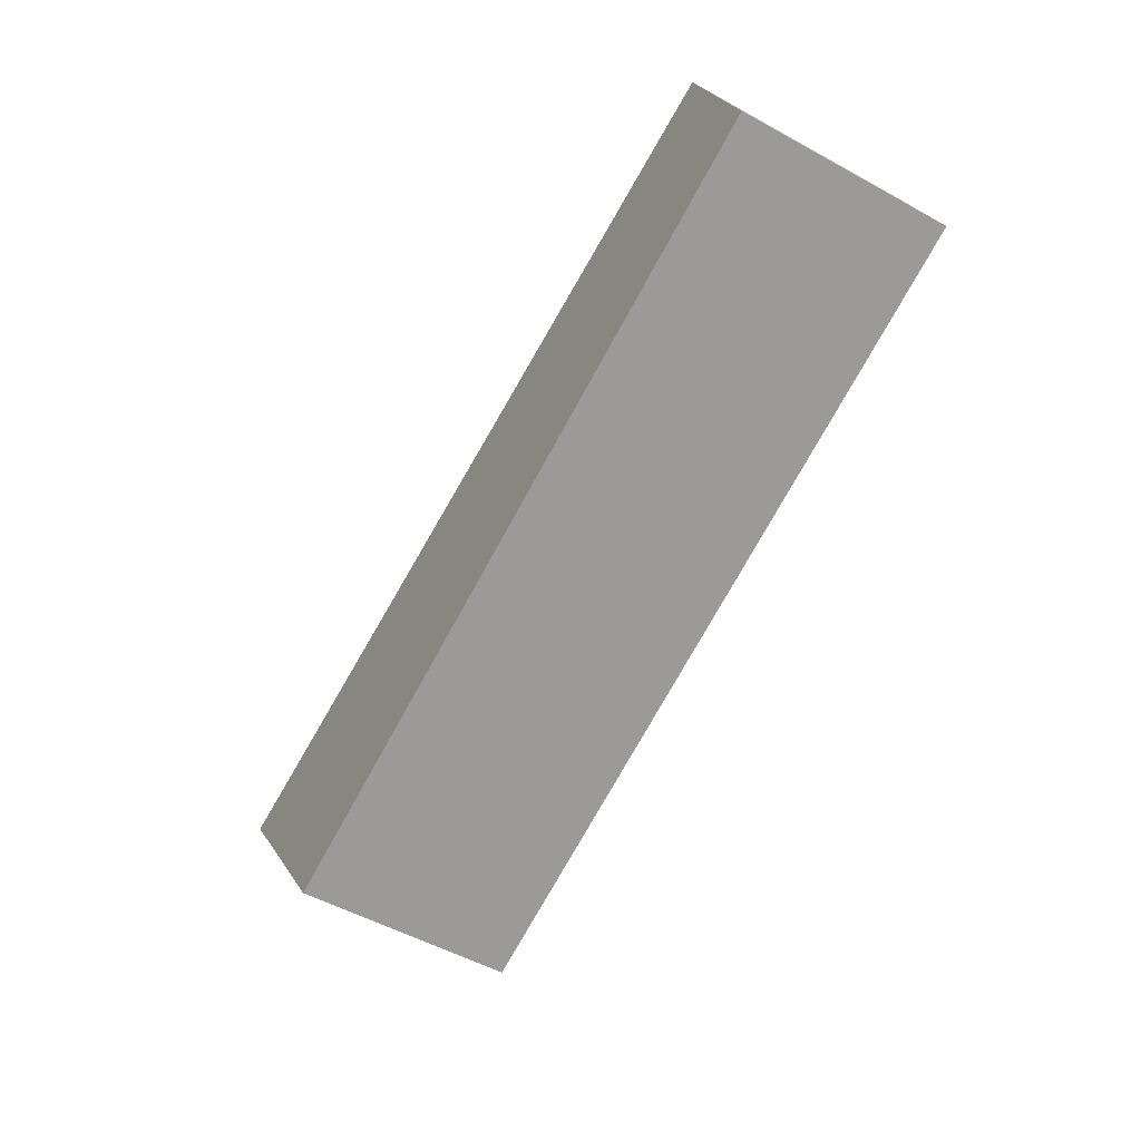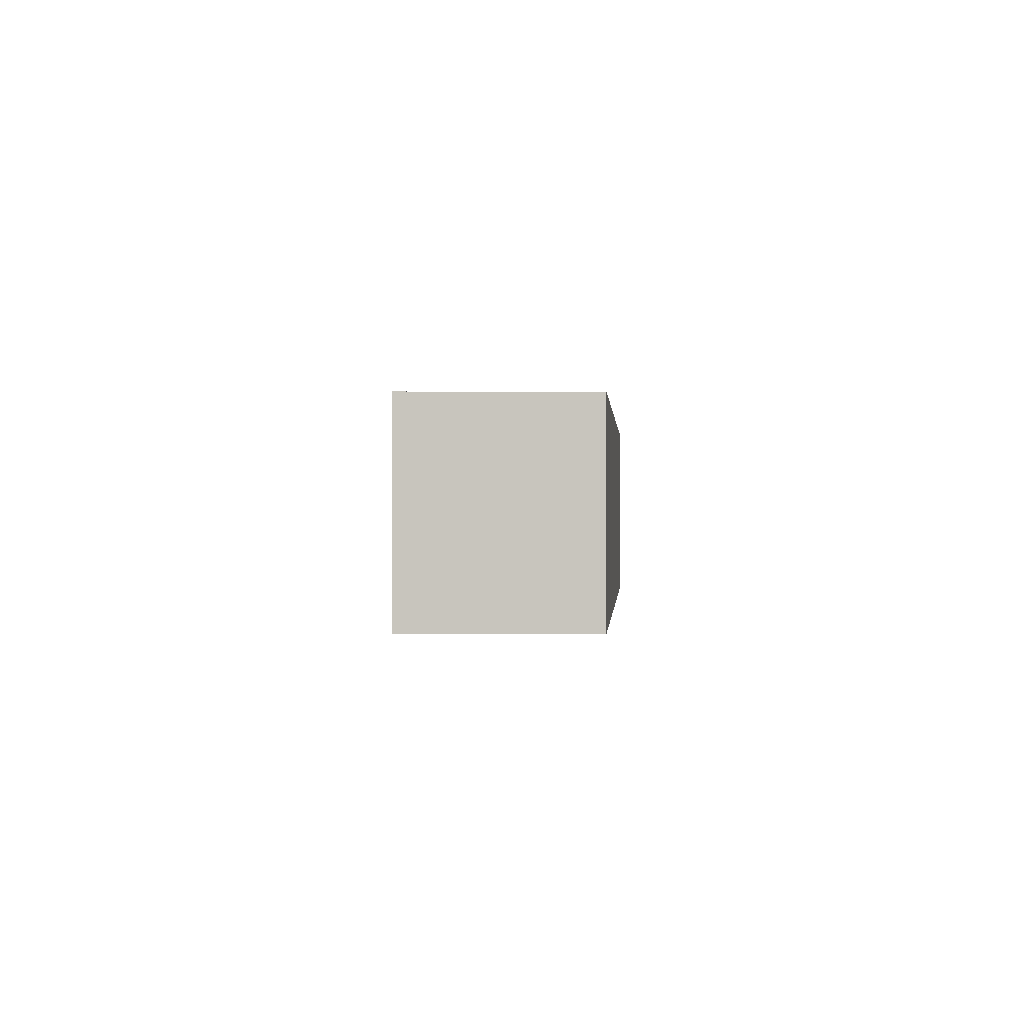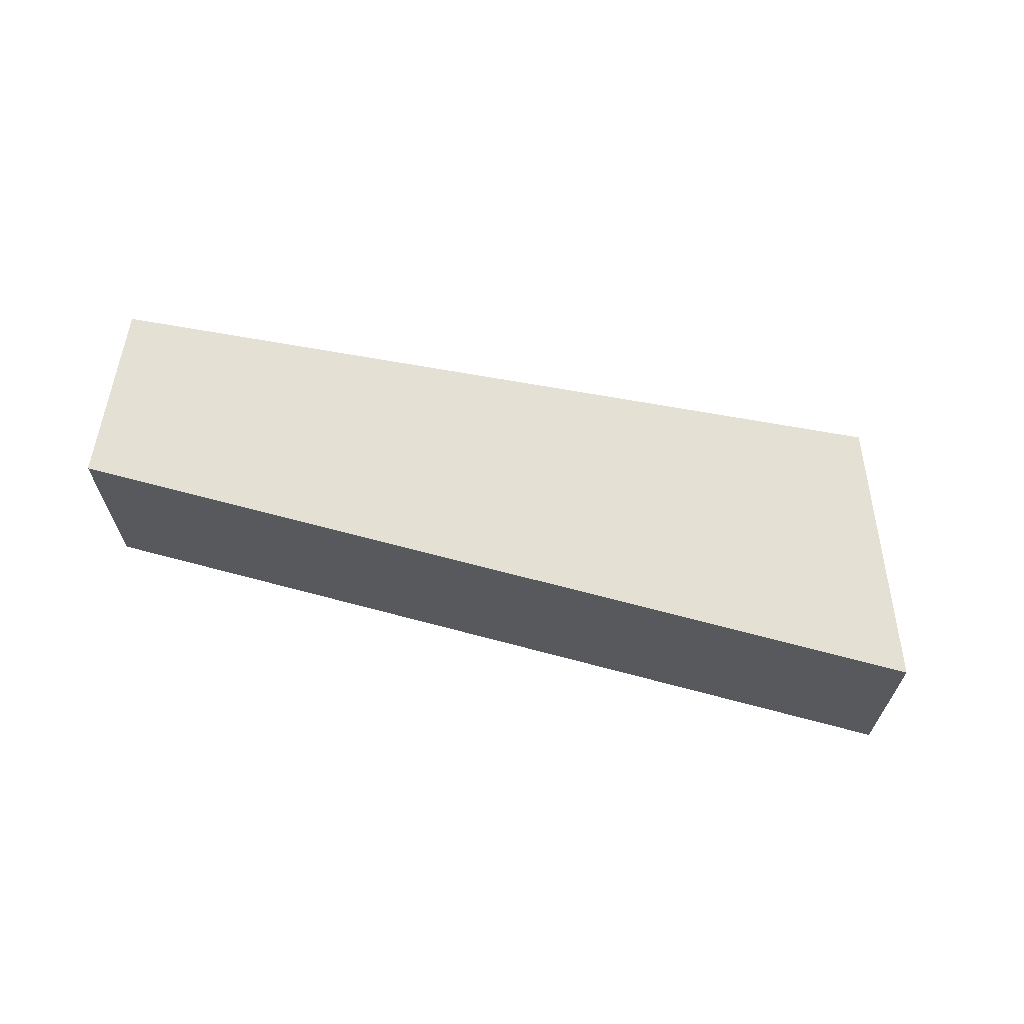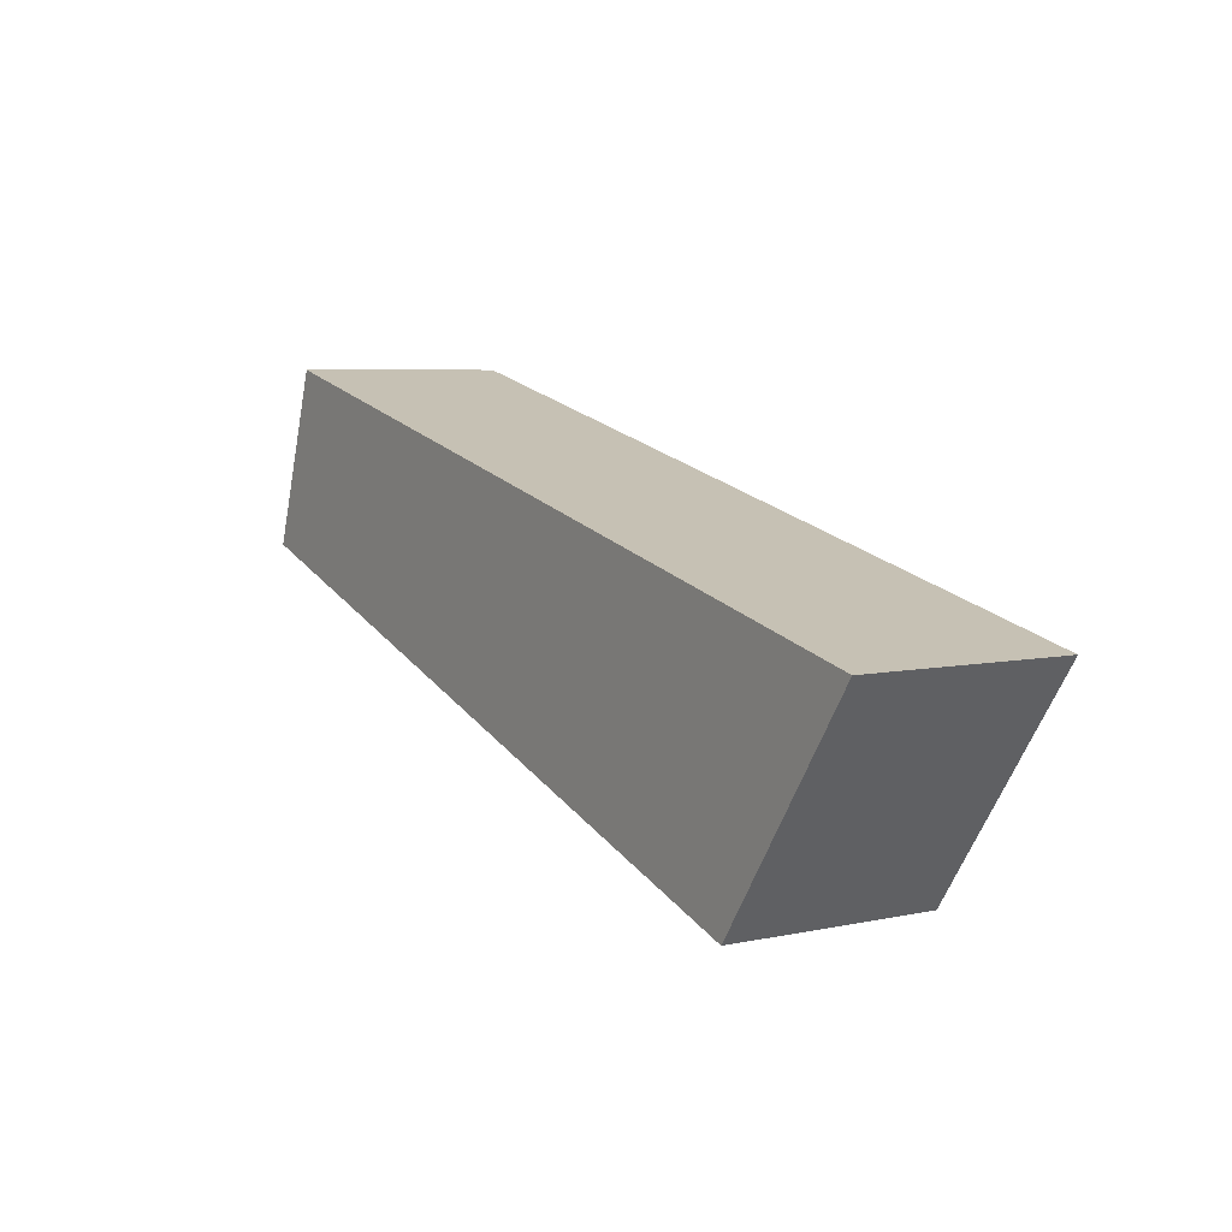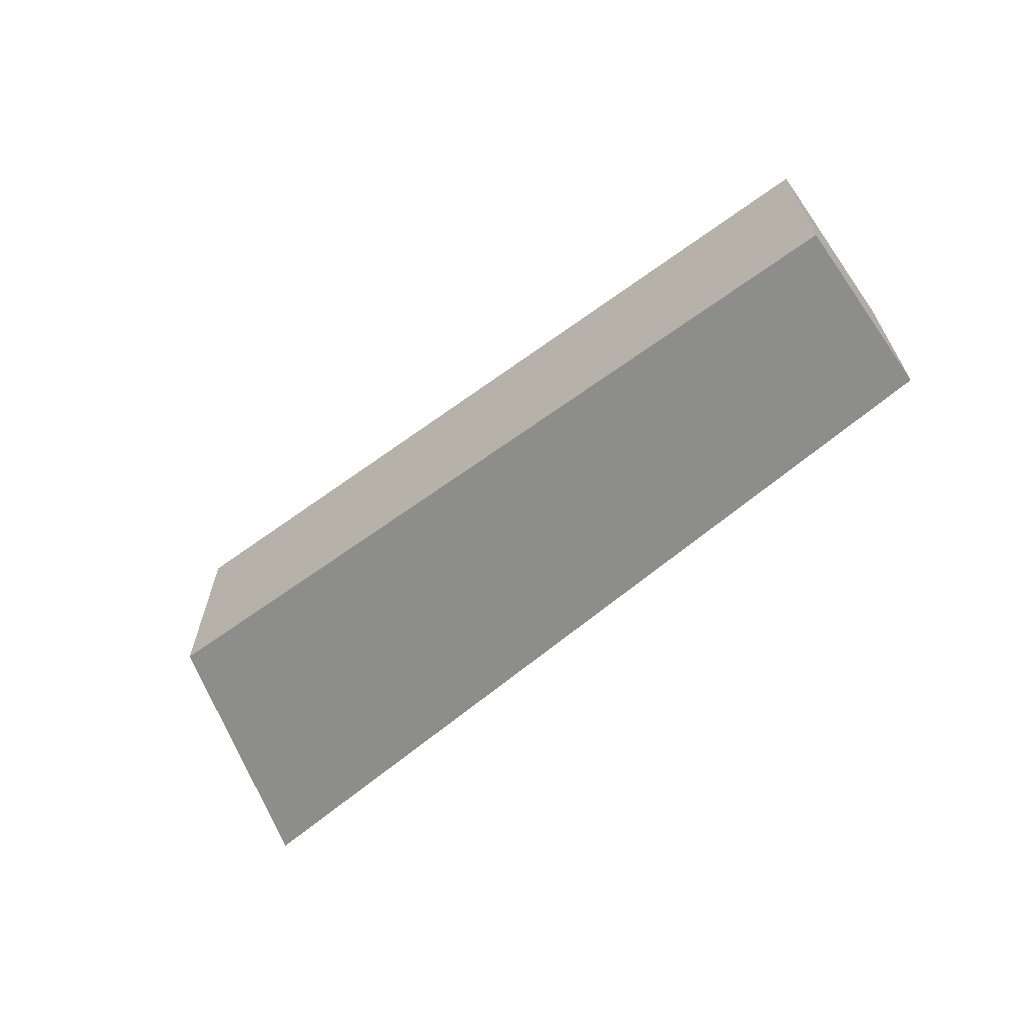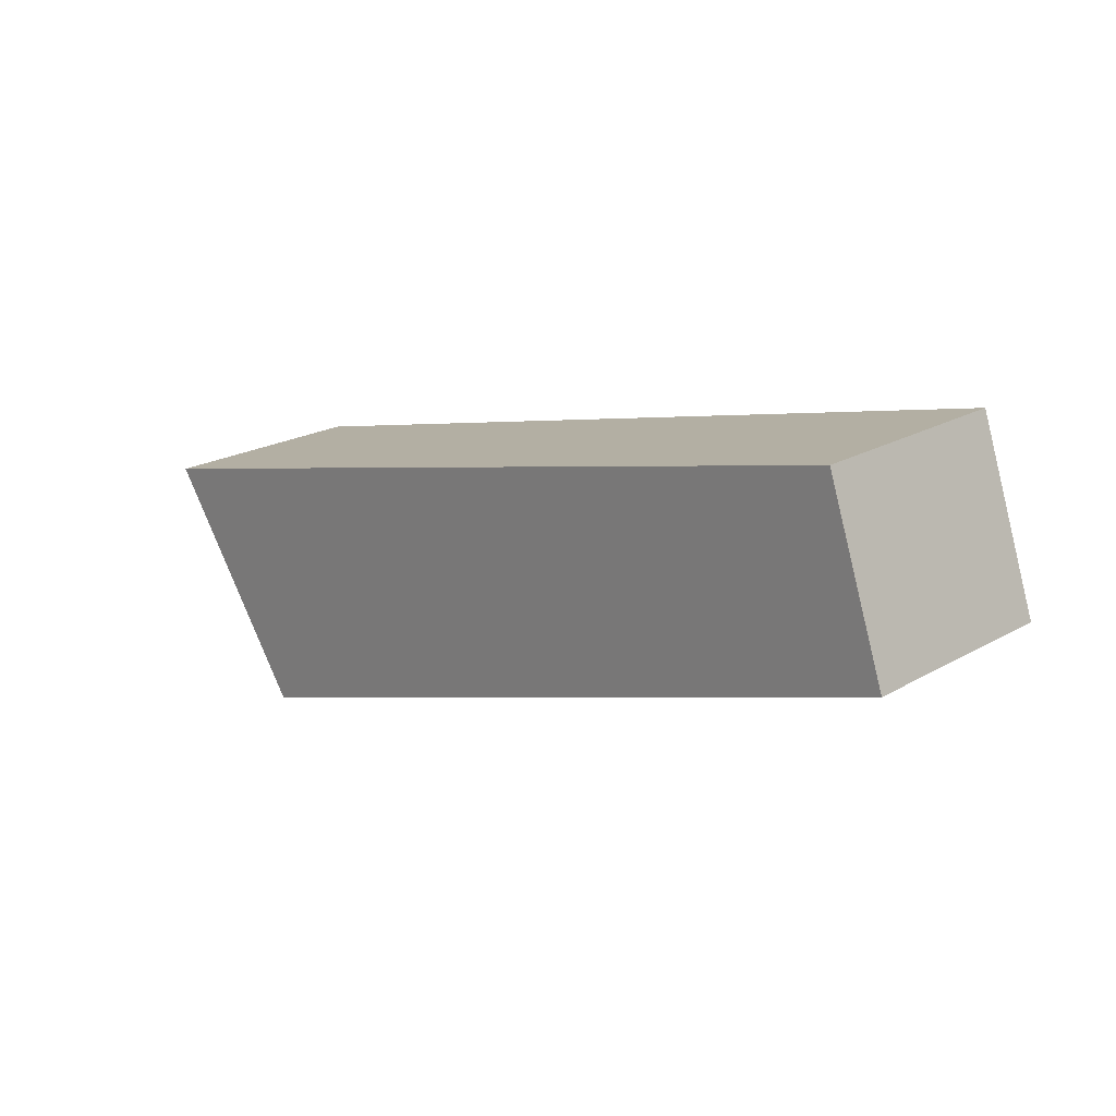
<metadata>
{"format":"obj","ext":"obj","renderer":"f3d","projection":"perspective","resolution":1024,"background":"white","views":[{"elev":-53.1,"azim":-120.5,"up":"+Z"},{"elev":0.1,"azim":-72.2,"up":"+Y"},{"elev":65.6,"azim":28.7,"up":"+Y"},{"elev":6.1,"azim":57.1,"up":"+Z"},{"elev":-64.5,"azim":-125.6,"up":"+Y"},{"elev":21.2,"azim":-135.3,"up":"+Z"}]}
</metadata>
<code>
v  4.557 1.252 -1.498
v  0.364 1.252 1.047
v  5.459 1.252 -0.186
v  0 1.252 7.666e-17
v  5.459 1.139e-17 -0.186
v  4.557 9.173e-17 -1.498
v  0 0 0
v  0.364 -6.411e-17 1.047
g defaultobject
f 1 2 3
f 2 1 4
f 5 1 3
f 1 5 6
f 6 4 1
f 4 6 7
f 7 2 4
f 2 7 8
f 8 3 2
f 3 8 5
f 8 6 5
f 6 8 7

</code>
